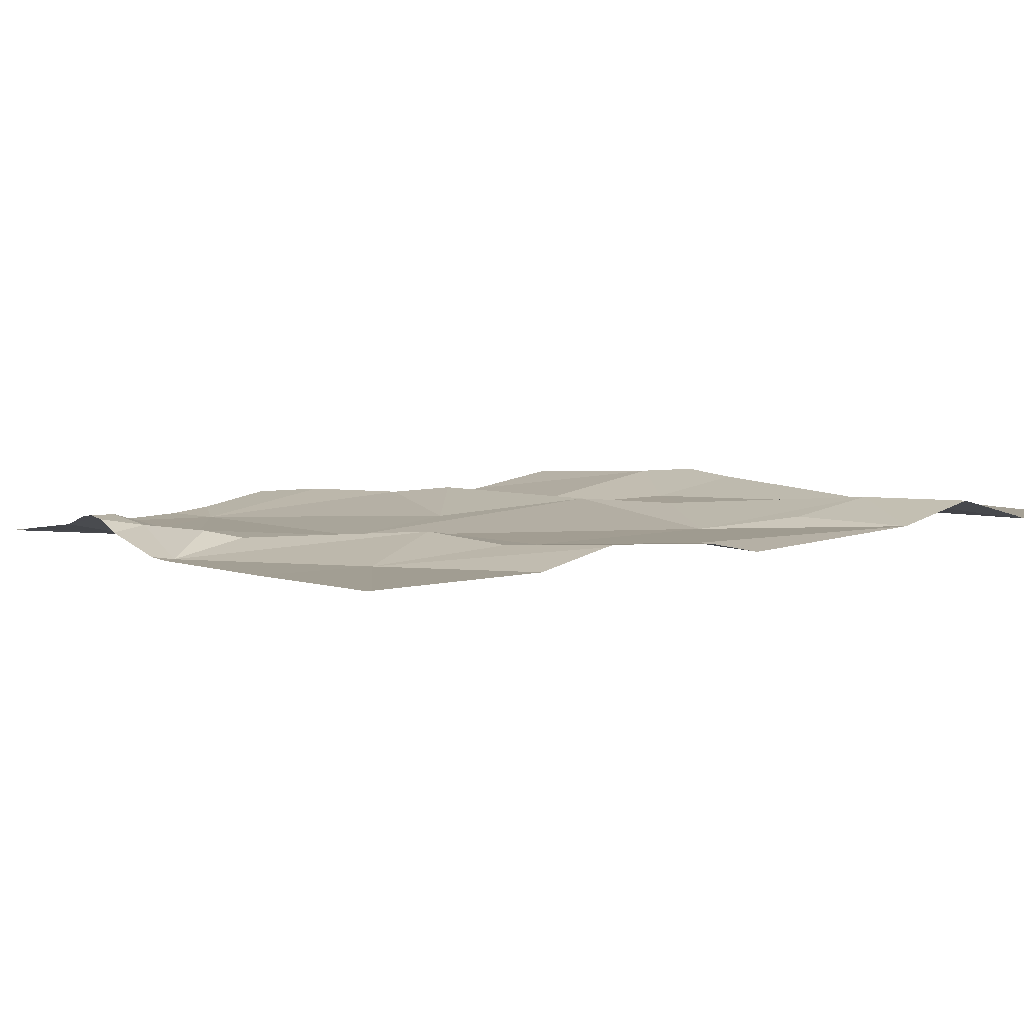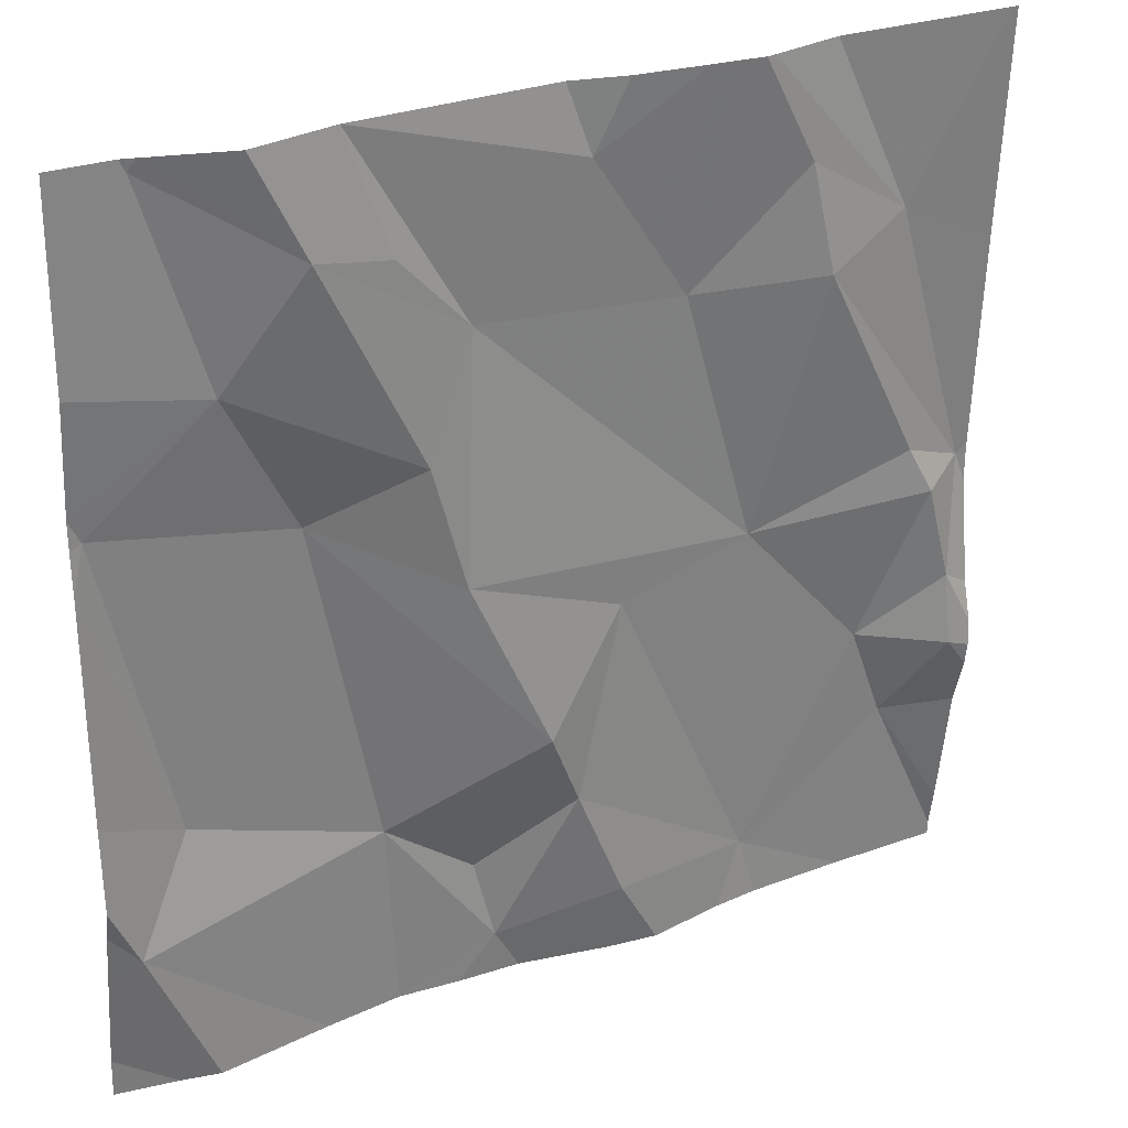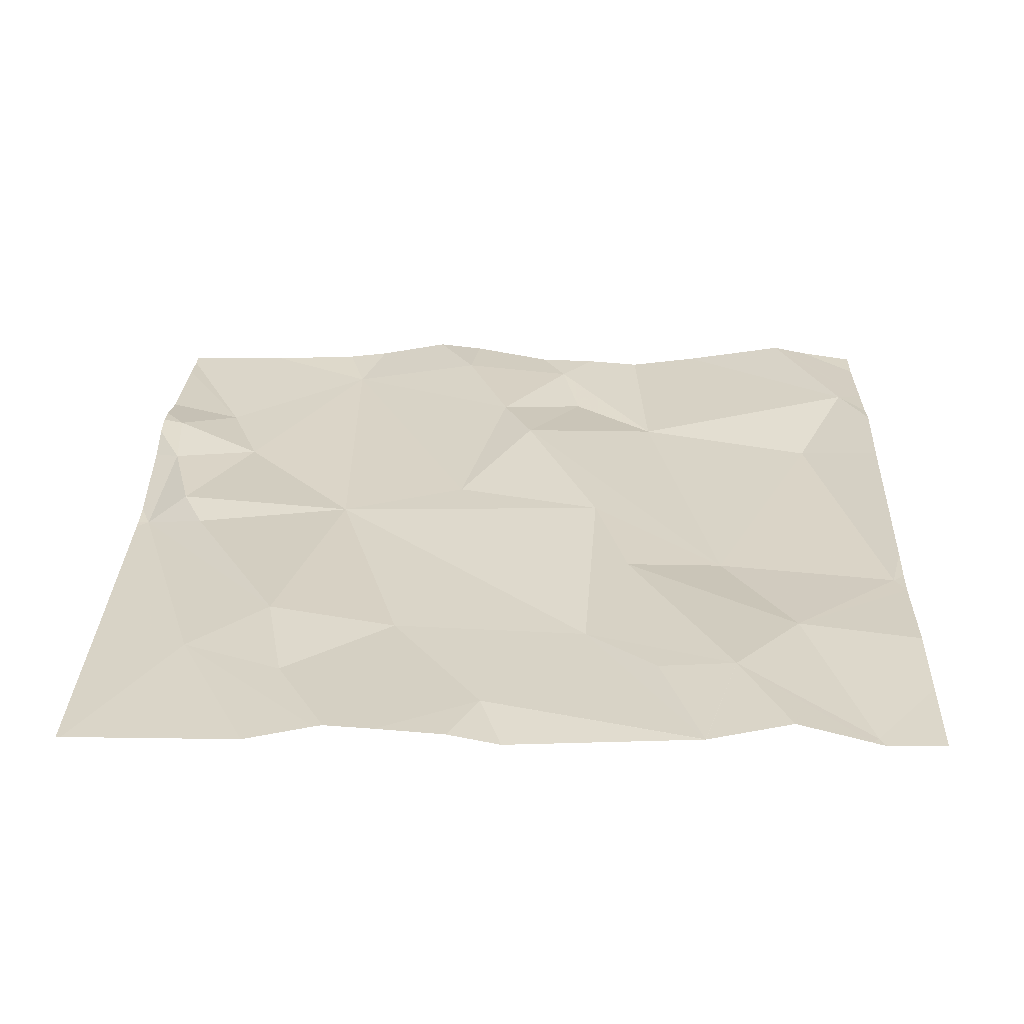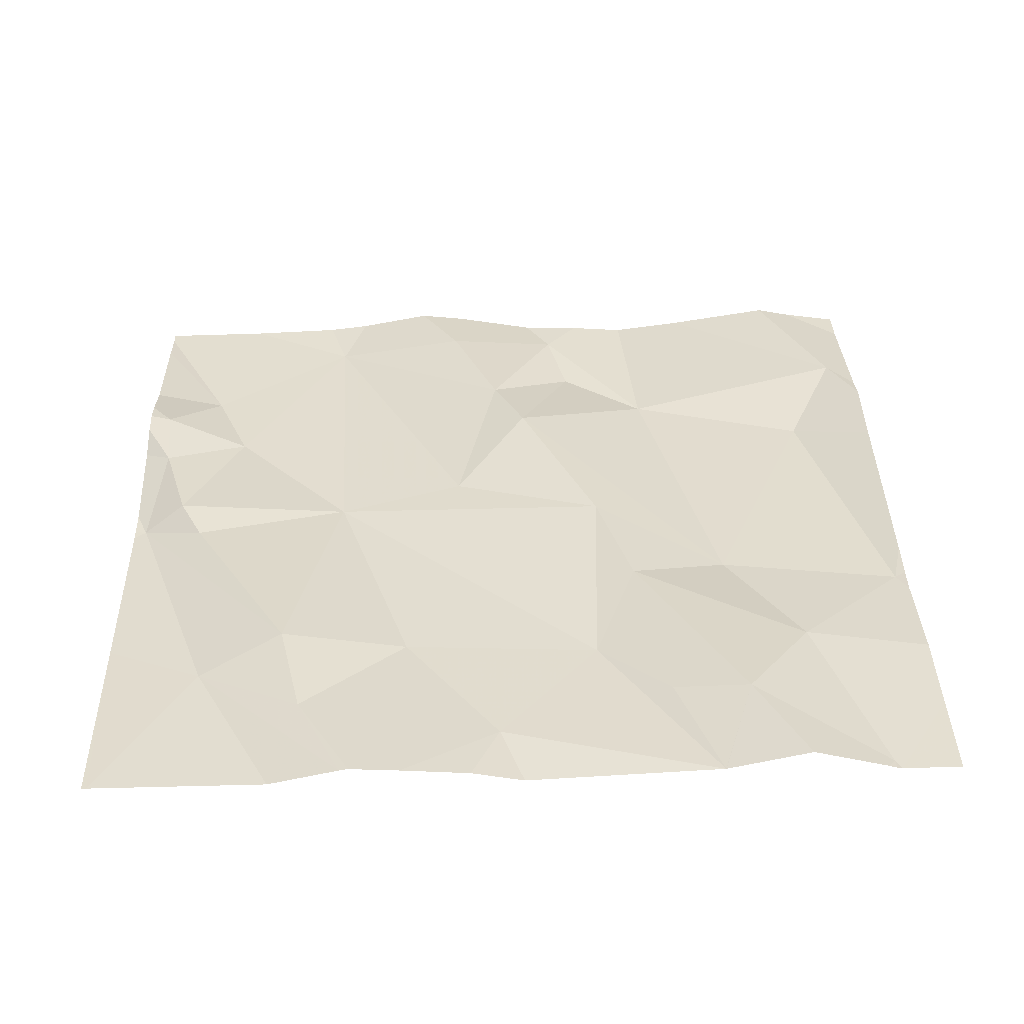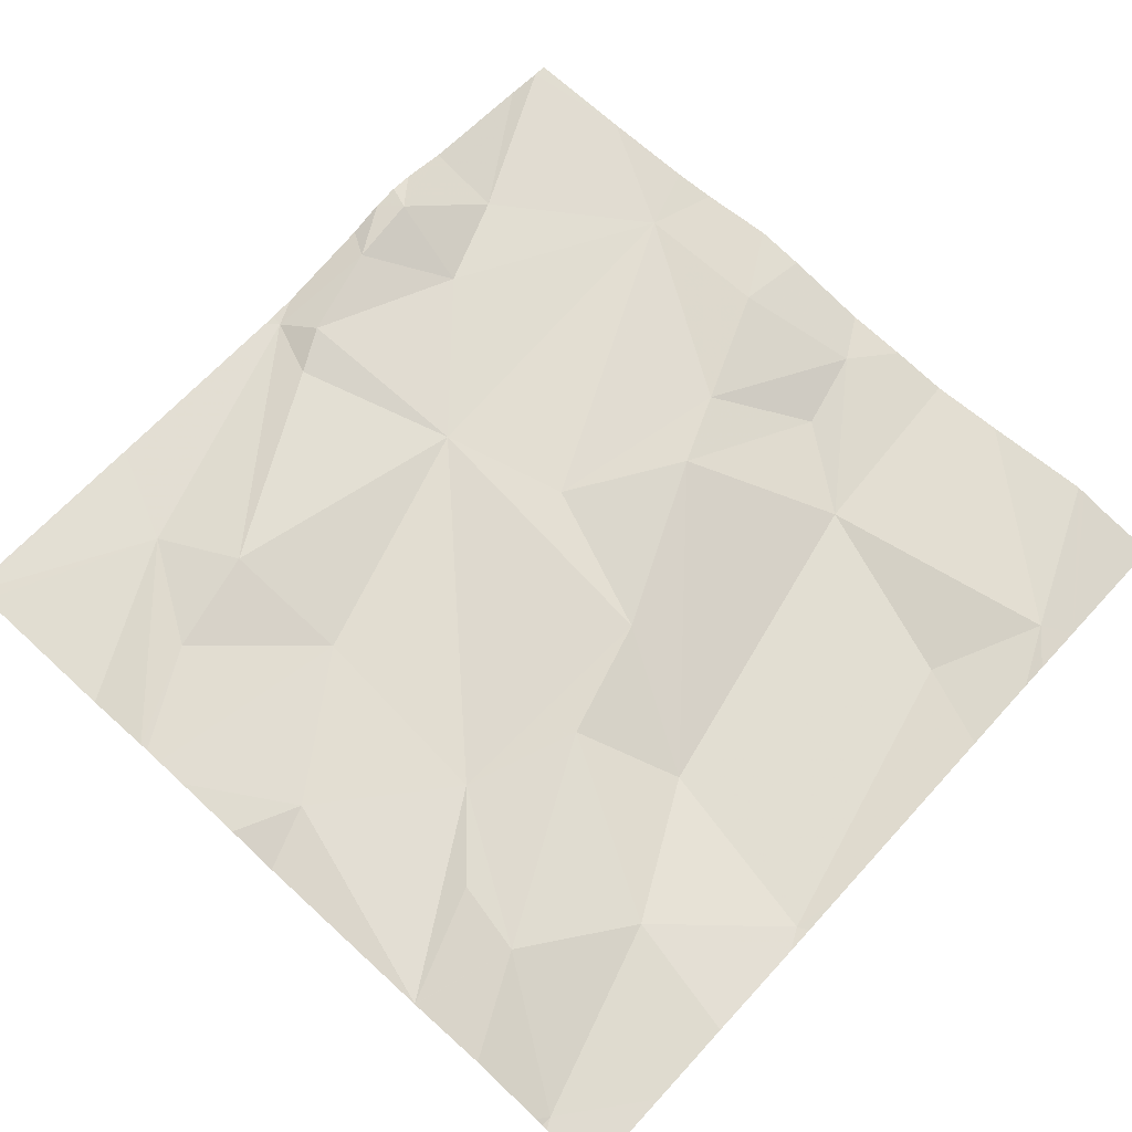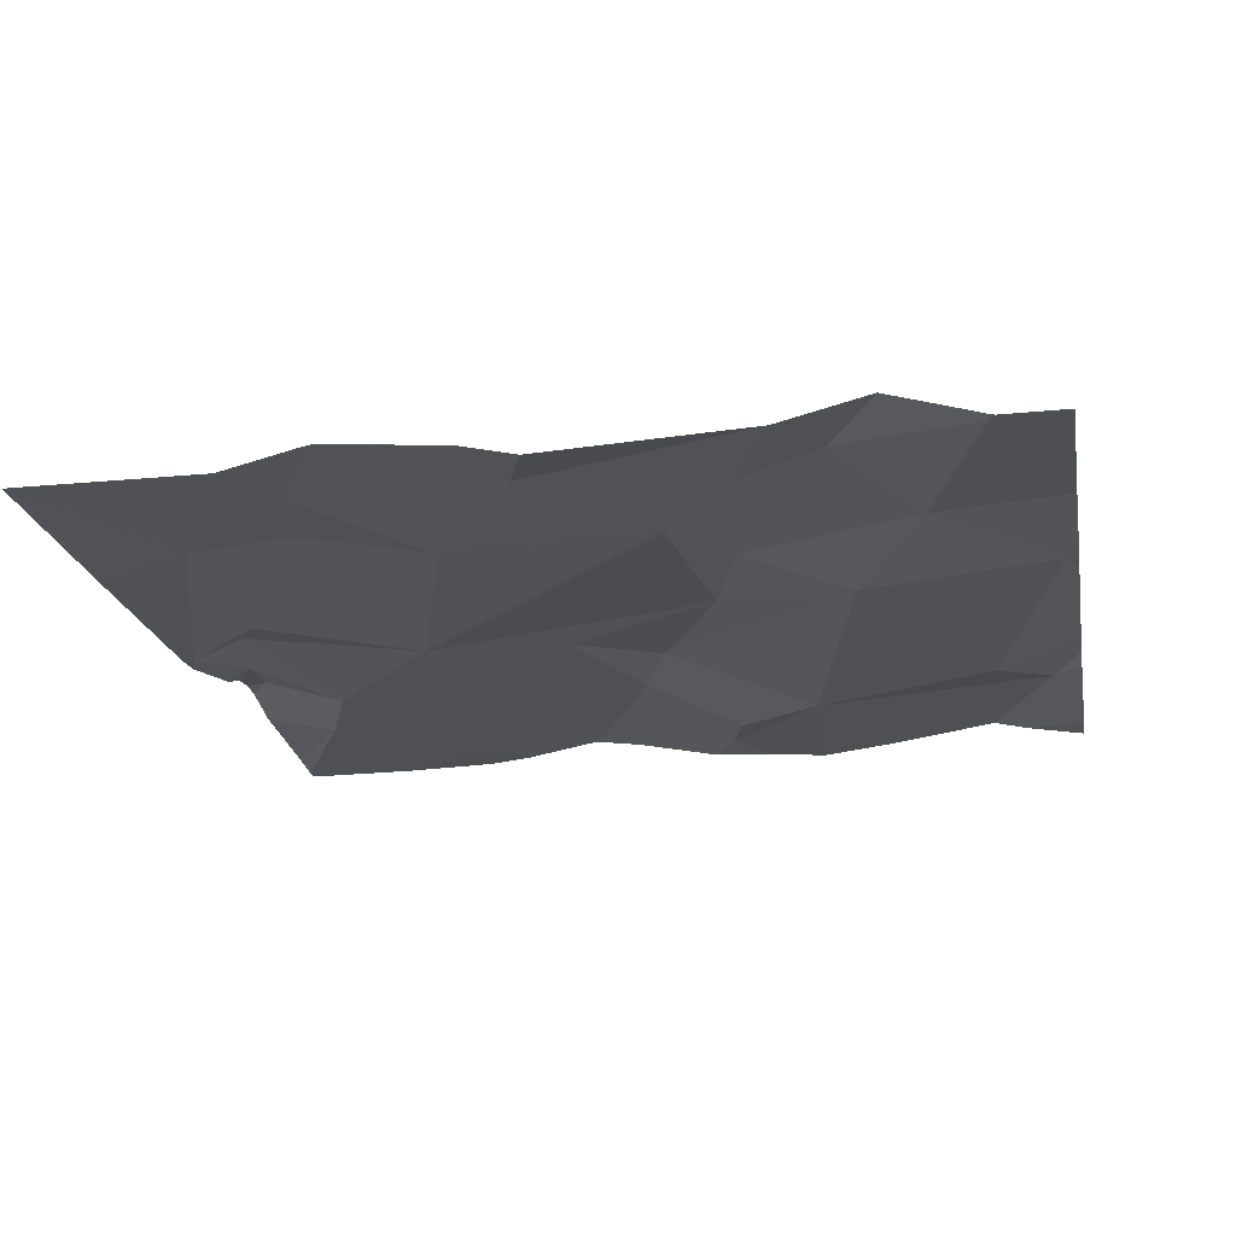
<metadata>
{"format":"obj","ext":"obj","renderer":"f3d","projection":"perspective","resolution":1024,"background":"white","views":[{"elev":7.1,"azim":146.7,"up":"+Z"},{"elev":28.2,"azim":-27.7,"up":"+Y"},{"elev":32.2,"azim":-178.4,"up":"+Z"},{"elev":38.3,"azim":178.5,"up":"+Z"},{"elev":71.5,"azim":-137.4,"up":"+Z"},{"elev":-16.8,"azim":-169.5,"up":"+Z"}]}
</metadata>
<code>
v -114.1 277.5 501.1
v -114.3 277.5 501.1
v -114.3 276.8 501
v -114.1 276.7 501
v -114.4 276.7 501.1
v -114.2 277.5 501.1
v -113.5 277 501
v -114.4 277.1 501.1
v -113.5 277 501
v -114.3 277.5 501.1
v -113.5 277 501
v -114.2 277.4 501.1
v -114 277.3 501.1
v -114.1 277.1 501.1
v -113.5 276.9 501
v -114.3 277.5 501.1
v -114.3 277.3 501.1
v -114 276.7 501
v -114 276.6 501
v -114 277 501.1
v -114 276.8 501.1
v -114.2 277.1 501
v -114.1 277.4 501.1
v -113.9 277.4 501.1
v -113.5 276.9 501.1
v -113.5 277 501
v -113.8 276.5 501
v -113.5 277 501.1
v -113.6 276.8 501
v -113.5 276.8 501.1
v -113.9 277.5 501.1
v -114.2 277.5 501.1
v -113.9 276.6 501.1
v -113.9 276.7 501.1
v -113.7 276.6 501
v -113.9 276.9 501
v -113.9 276.5 501
v -113.8 277.3 501.1
v -113.6 277.3 501.1
v -113.7 277.3 501.1
v -113.7 277.4 501.1
v -113.7 277 501
v -114 276.5 501
v -114 276.5 501
v -114.2 276.5 501
v -113.5 277 501.1
v -113.7 276.5 501
v -113.5 276.7 501
v -114.3 276.5 501
v -114.1 276.5 501
v -114.2 277.5 501.1
v -114.4 277.1 501.1
v -114.4 276.9 501.1
v -114.4 277.4 501.1
v -114.4 276.7 501
v -114.4 276.7 501.1
v -114.4 277.1 501.1
v -114.4 277.2 501.1
v -114.4 277.3 501.1
v -114.4 276.6 501
v -114.2 277.5 501.1
v -114.4 276.8 501.1
v -113.5 276.8 501.1
v -113.5 276.7 501
v -113.5 276.6 501
v -113.5 276.8 501.1
v -113.5 276.8 501.1
v -113.5 277.2 501
v -113.5 276.5 501
v -114.2 277.5 501.1
v -114.2 277.5 501.1
v -113.7 276.5 501
v -114.3 276.5 501
v -114.3 276.5 501
v -114.4 276.5 501
v -114.4 276.5 501
v -113.6 276.5 501
v -113.5 276.5 501
v -113.8 277.5 501.1
v -113.8 277.5 501.1
v -113.7 277.5 501.1
v -113.7 277.5 501.1
v -113.9 277.5 501.1
v -113.7 277.5 501.1
v -113.5 277.5 501.1
v -114.3 277.5 501.1
v -114.4 277.5 501.1
v -113.5 277.5 501.1
v -113.5 277.5 501.1
f 4 3 5
f 3 8 52
f 65 48 69
f 13 12 14
f 80 38 41
f 14 12 17
f 19 18 4
f 21 20 22
f 12 10 17
f 73 55 60
f 6 12 23
f 64 48 65
f 1 24 31
f 17 10 54
f 6 23 13
f 12 6 71
f 16 12 51
f 4 21 22
f 19 4 50
f 50 5 45
f 4 18 21
f 17 22 14
f 8 22 17
f 4 22 3
f 14 22 20
f 3 22 8
f 49 55 73
f 63 25 30
f 58 17 59
f 5 3 53
f 13 23 12
f 13 24 6
f 7 25 15
f 26 28 25
f 25 29 30
f 79 24 38
f 34 33 35
f 21 36 20
f 51 12 71
f 79 38 80
f 40 39 41
f 21 34 36
f 38 40 41
f 13 20 42
f 28 42 29
f 71 6 61
f 42 38 13
f 72 35 47
f 46 26 40
f 39 40 26
f 26 46 28
f 41 39 81
f 40 42 46
f 30 48 64
f 29 48 30
f 35 36 34
f 28 46 42
f 42 40 38
f 35 33 27
f 19 33 34
f 29 25 28
f 18 19 34
f 29 42 35
f 20 36 42
f 47 35 27
f 29 35 48
f 63 30 67
f 39 26 9
f 37 19 44
f 14 20 13
f 80 41 84
f 42 36 35
f 31 24 83
f 34 21 18
f 38 24 13
f 44 19 43
f 69 35 77
f 1 6 24
f 52 8 57
f 53 3 52
f 85 68 89
f 54 10 86
f 27 33 37
f 55 5 56
f 37 33 19
f 9 26 11
f 56 5 62
f 57 8 58
f 11 26 7
f 15 25 63
f 58 8 17
f 59 17 54
f 49 5 55
f 32 6 1
f 73 60 74
f 7 26 25
f 62 5 53
f 66 30 64
f 2 10 16
f 67 30 66
f 45 5 49
f 68 39 9
f 16 10 12
f 43 19 50
f 69 48 35
f 50 4 5
f 74 60 75
f 61 6 70
f 75 60 76
f 70 6 32
f 77 35 72
f 78 69 77
f 81 39 82
f 82 39 88
f 83 24 79
f 84 41 81
f 85 39 68
f 86 10 2
f 87 54 86
f 88 39 85

</code>
